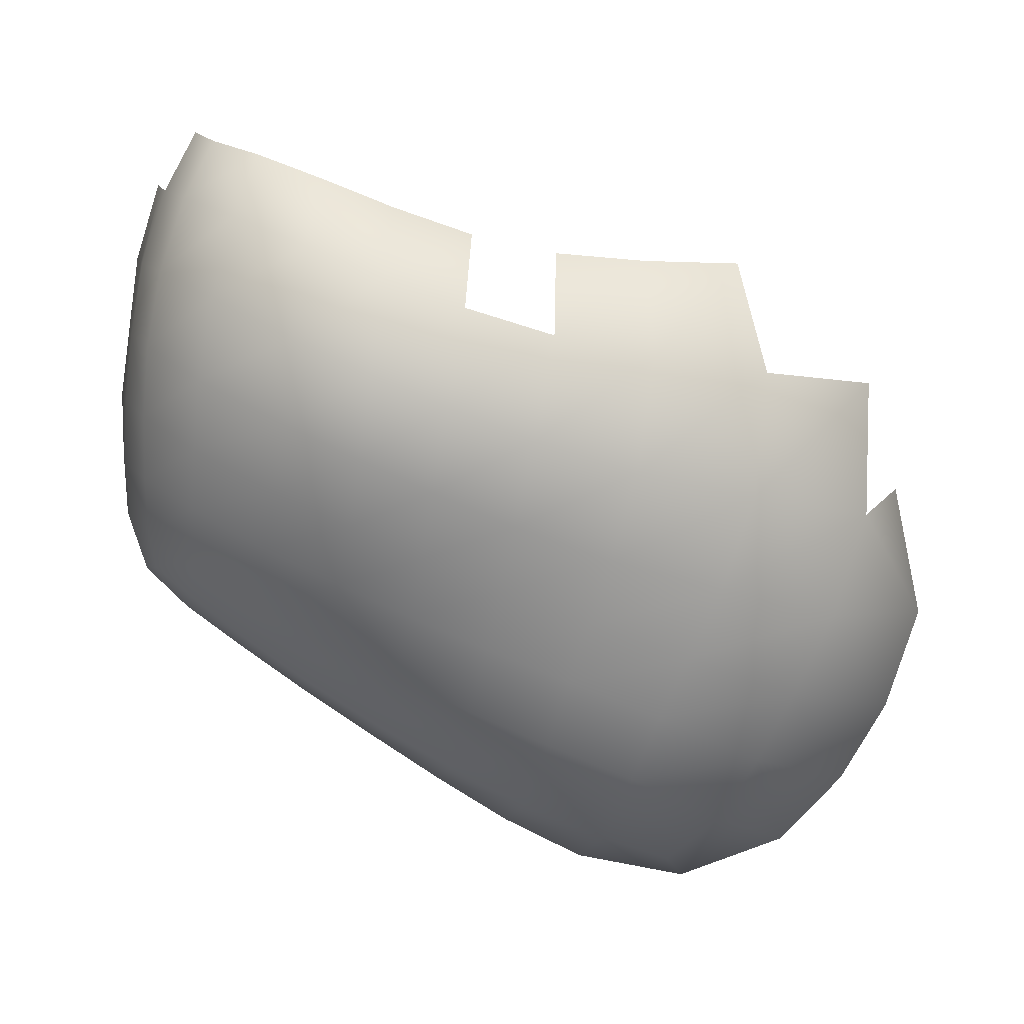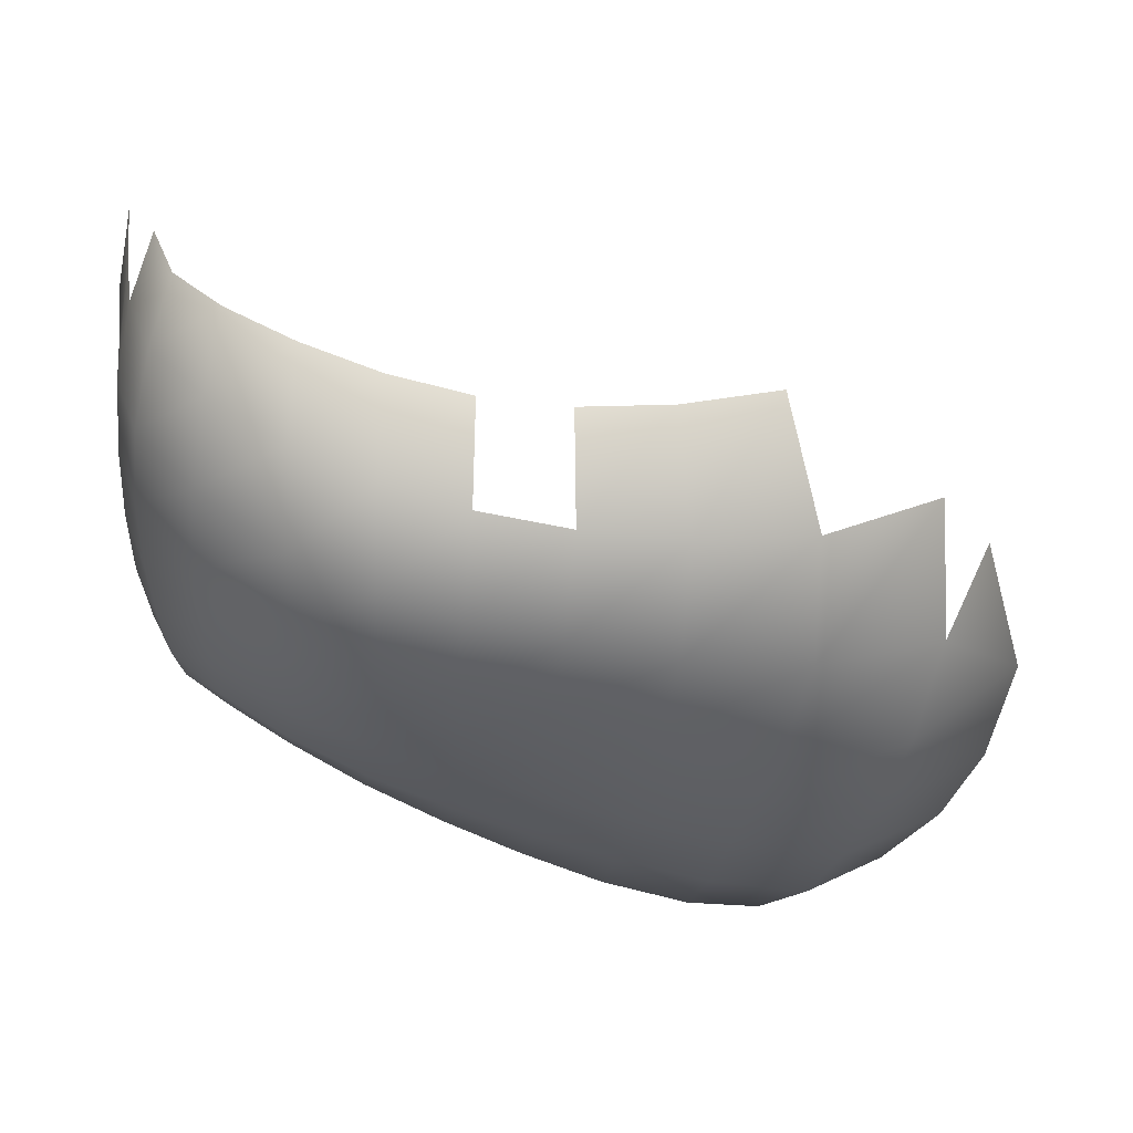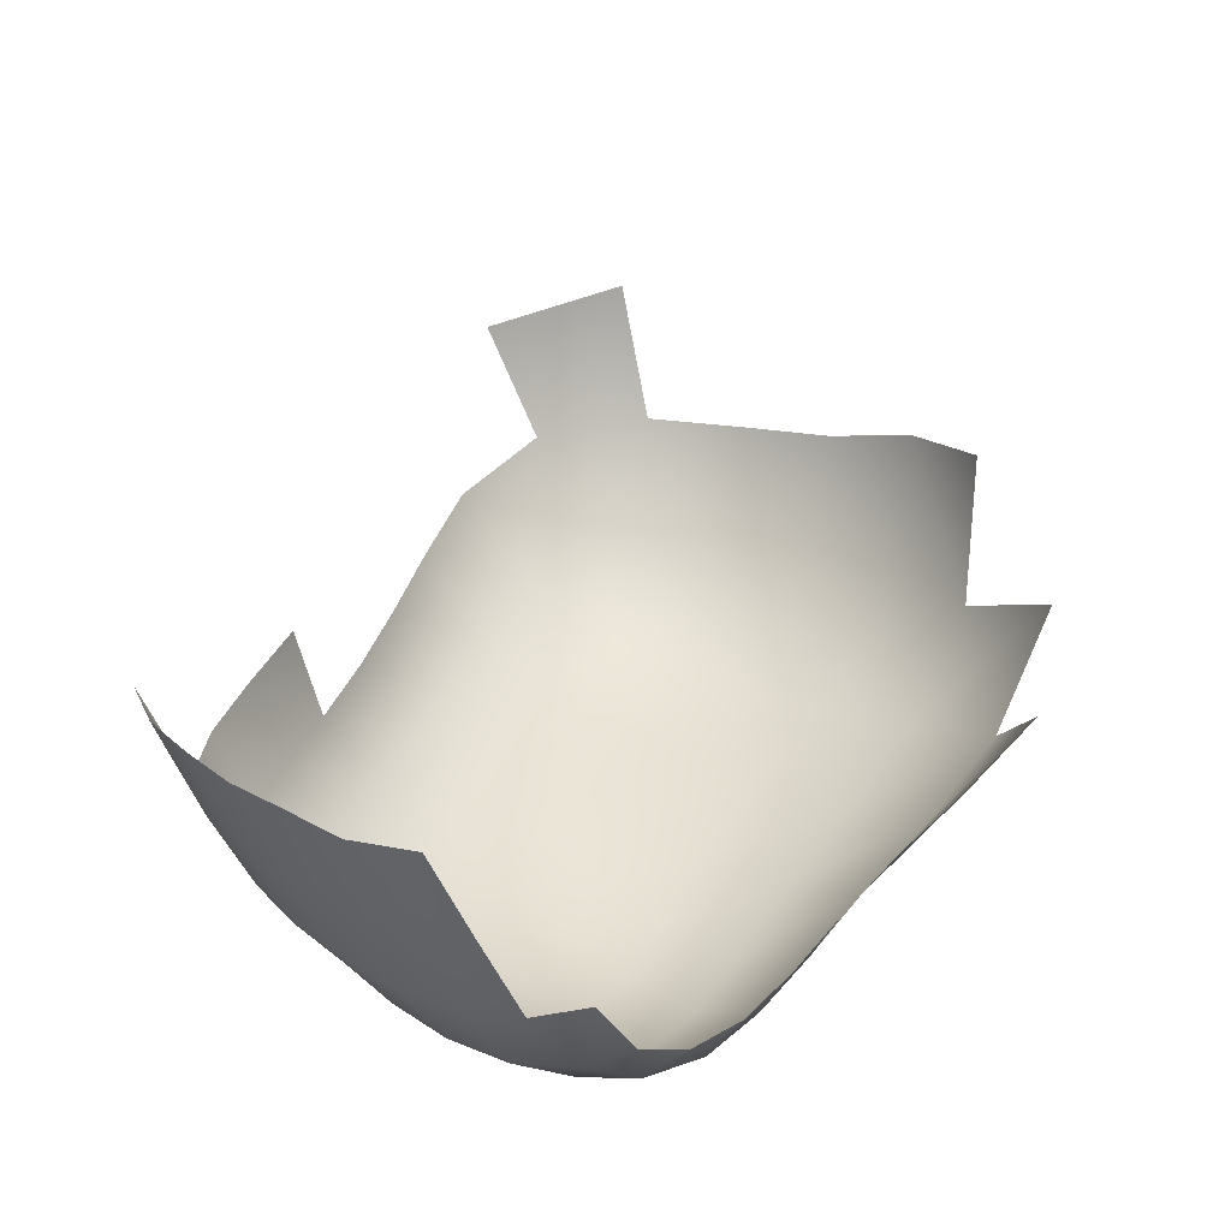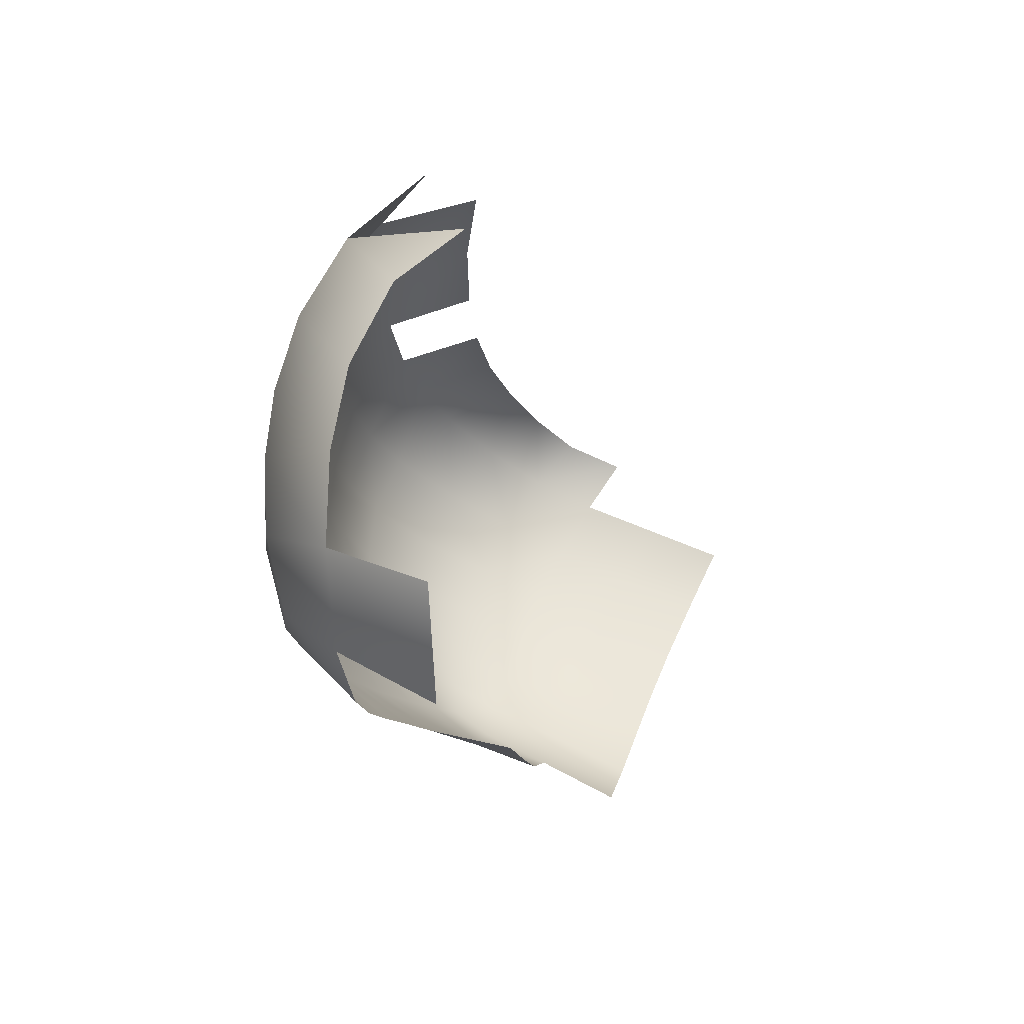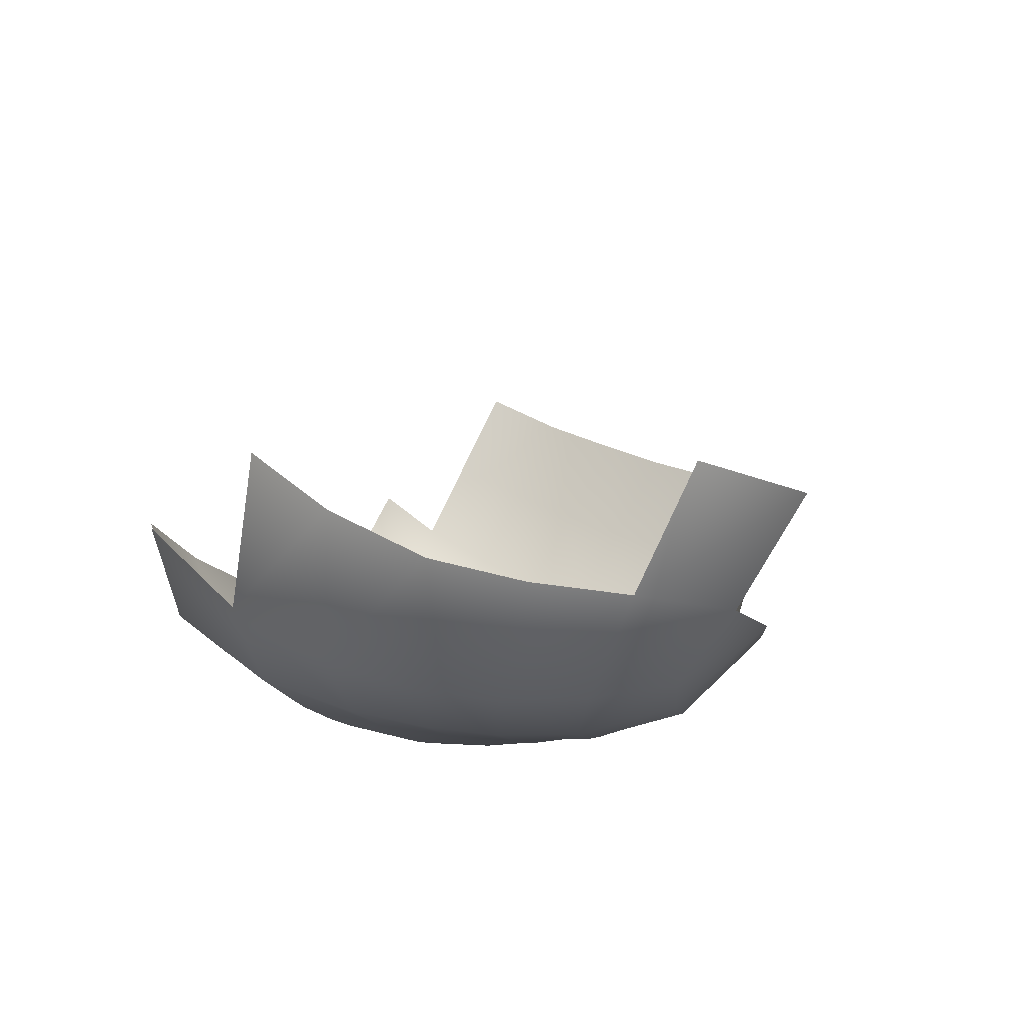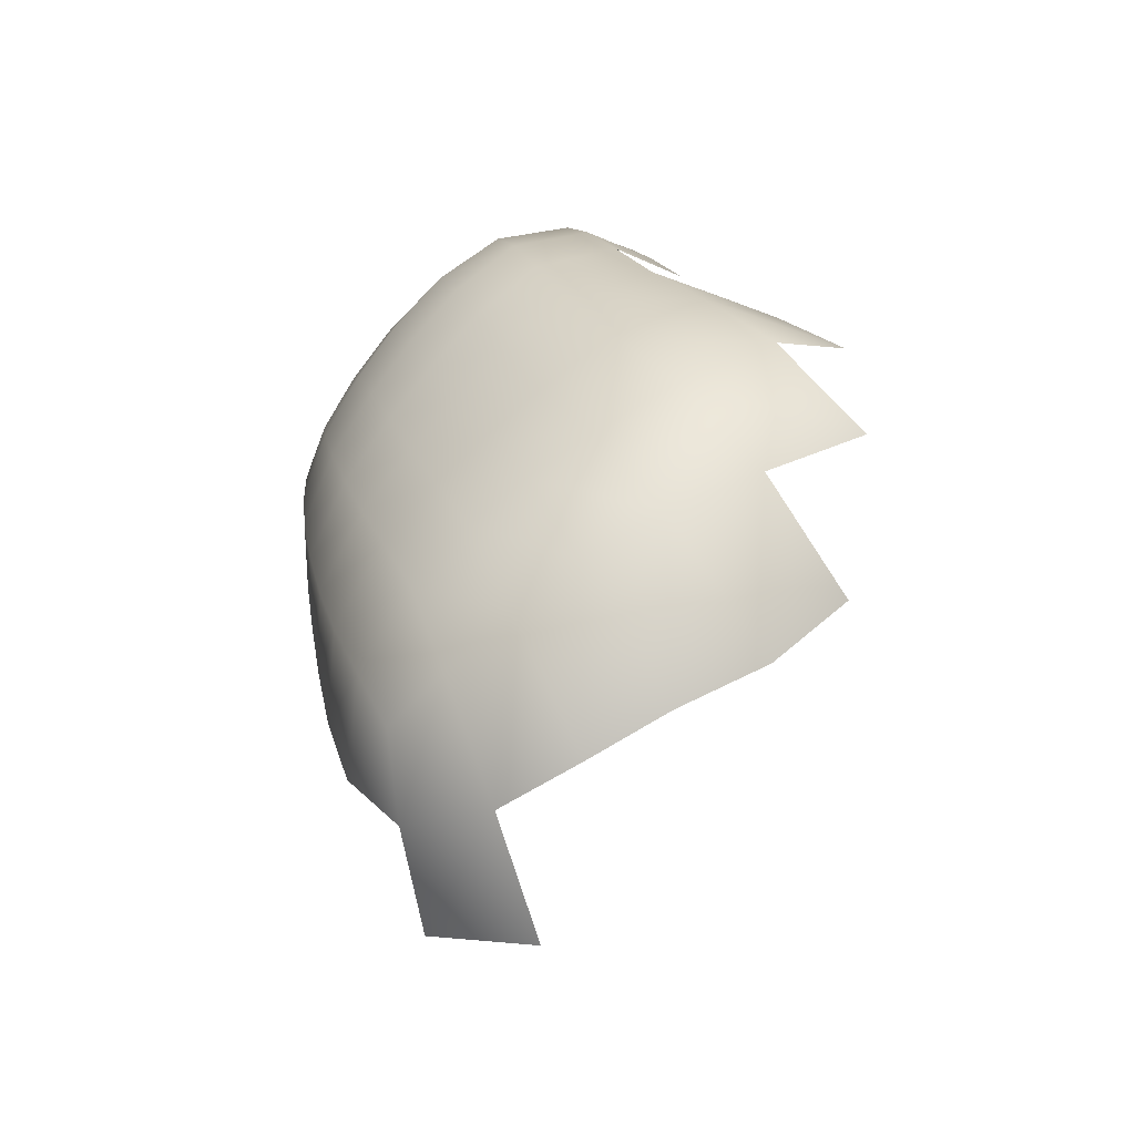
<metadata>
{"format":"obj","ext":"obj","renderer":"f3d","projection":"perspective","resolution":1024,"background":"white","views":[{"elev":-57.1,"azim":37.2,"up":"+Y"},{"elev":-31.1,"azim":43.5,"up":"+Y"},{"elev":50.8,"azim":-2.3,"up":"+Y"},{"elev":-79.6,"azim":93.3,"up":"+Z"},{"elev":-15.2,"azim":157.7,"up":"+Y"},{"elev":-36.3,"azim":35.3,"up":"+Z"}]}
</metadata>
<code>
o Sungod_sungod_sungod-mesh
v -197 2.292 216.3
v -203 2.177 217.5
v -203.2 2.051 217.1
v -202.9 1.69 217.2
v -202.7 1.692 217.6
v -201.5 0.9336 212.6
v -200.8 0.8569 211.9
v -200.6 0.3441 212.5
v -200.9 0.2709 213.1
v -202.6 1.475 215.4
v -202.4 1.272 214.8
v -202 0.724 215.1
v -202.3 0.9472 215.7
v -198.3 1.13 212.2
v -197.6 1.56 212.6
v -197.9 0.5635 213.7
v -198.6 0.3068 213.4
v -201.5 3.039 219.2
v -202 2.734 218.8
v -201.6 2.094 218.9
v -201.2 2.384 219.3
v -199.1 2.301 218.5
v -198.7 2.175 218
v -200.7 0.5627 217
v -200.4 0.4616 216.4
v -199.9 0.5265 216.9
v -200.3 0.6309 217.5
v -199.1 0.1867 214.4
v -198.5 0.3465 214.7
v -200 0.381 215.8
v -199.6 0.2752 215.1
v -199.1 0.3854 215.5
v -199.6 0.461 216.2
v -201 0.333 215
v -200.6 0.1829 214.3
v -200.1 0.2055 214.8
v -200.5 0.3326 215.4
v -200.2 0.07774 213.6
v -199.9 0.203 212.7
v -199.2 0.2008 213.1
v -199.6 0.09885 214
v -201.6 1.285 218.1
v -201.1 0.7886 217.6
v -200.6 0.8687 218
v -201.2 1.416 218.6
v -202.4 1.302 217.3
v -202.1 0.9465 216.8
v -201.6 0.8178 217.2
v -202 1.258 217.7
v -201.7 0.6724 216.2
v -201.4 0.486 215.6
v -200.8 0.439 216
v -201.2 0.5687 216.6
v -199.9 2.835 219.5
v -199.5 2.519 219.1
v -200.7 1.734 219
v -200.2 1.161 218.5
v -199.8 1.767 218.9
v -200.3 2.231 219.3
v -199.8 0.8713 218
v -199.4 0.7336 217.4
v -198.9 1.32 217.8
v -199.3 1.484 218.4
v -200.6 3.787 219.7
v -201 3.414 219.5
v -200.7 2.781 219.6
v -200.3 3.229 219.7
v -201.7 4.903 219.2
v -201.4 4.137 219.4
v -202.2 4.556 218.8
v -202.7 4.228 218.3
v -202.3 3.474 218.6
v -201.9 3.773 219
v -199.8 0.8488 211.7
v -199 0.9305 211.9
v -200 1.778 210.9
v -203.1 1.899 216.6
v -202.9 1.701 216.1
v -202.6 1.214 216.4
v -202.8 1.484 216.9
v -203.1 2.45 215.8
v -203.4 2.56 216.4
v -202.8 2.326 215.2
v -202.1 1.113 214.1
v -201.8 0.9992 213.4
v -201.3 0.3655 213.8
v -201.6 0.5319 214.4
v -201.3 1.76 211.4
v -197.2 2.228 213.5
v -196.7 1.848 214.8
v -197.3 1.049 214.2
v -202.4 2.5 218.4
v -202.7 2.319 218
v -202.4 1.758 218
v -202 1.886 218.4
v -203.1 3.993 217.9
v -203.4 3.777 217.5
v -203.1 3.017 217.8
v -202.7 3.227 218.2
v -203.7 3.574 217
v -203.9 3.412 216.6
v -203.5 2.674 216.9
v -203.4 2.832 217.4
v -198.2 2.128 217.4
v -197.6 2.149 216.9
v -199 0.6533 216.7
v -198.5 0.6039 216
v -197.8 1.186 216.5
v -198.4 1.231 217.2
v -197.8 0.6533 215.1
v -197.2 1.306 215.7
f 2 3 4 5
f 6 7 8 9
f 10 11 12 13
f 14 15 16 17
f 18 19 20 21
f 24 25 26 27
f 28 17 16 29
f 30 31 32 33
f 34 35 36 37
f 38 39 40 41
f 42 43 44 45
f 46 47 48 49
f 50 51 52 53
f 56 57 58 59
f 60 61 62 63
f 64 65 66 67
f 70 71 72 73
f 74 75 40 39
f 77 78 79 80
f 84 85 86 87
f 92 93 94 95
f 96 97 98 99
f 100 101 102 103
f 106 107 108 109
f 110 91 90 111
f 107 110 111 108
f 32 29 110 107
f 29 16 91 110
f 61 106 109 62
f 26 33 106 61
f 33 32 107 106
f 109 108 105 104
f 97 100 103 98
f 71 96 99 72
f 19 92 95 20
f 72 99 92 19
f 99 98 93 92
f 15 89 91 16
f 11 84 87 12
f 3 77 80 4
f 102 82 77 3
f 82 81 78 77
f 7 74 39 8
f 88 76 74 7
f 68 70 73 69
f 57 60 63 58
f 44 27 60 57
f 27 26 61 60
f 21 56 59 66
f 20 45 56 21
f 45 44 57 56
f 66 59 54 67
f 59 58 55 54
f 47 50 53 48
f 79 13 50 47
f 13 12 51 50
f 5 46 49 94
f 4 80 46 5
f 80 79 47 46
f 95 42 45 20
f 94 49 42 95
f 49 48 43 42
f 35 38 41 36
f 86 9 38 35
f 9 8 39 38
f 51 34 37 52
f 12 87 34 51
f 87 86 35 34
f 25 30 33 26
f 52 37 30 25
f 37 36 31 30
f 31 28 29 32
f 36 41 28 31
f 41 40 17 28
f 43 24 27 44
f 48 53 24 43
f 53 52 25 24
f 58 63 22 55
f 63 62 23 22
f 65 18 21 66
f 69 73 18 65
f 73 72 19 18
f 75 14 17 40
f 78 10 13 79
f 81 83 10 78
f 85 6 9 86
f 93 2 5 94
f 98 103 2 93
f 103 102 3 2
f 108 111 1 105

</code>
